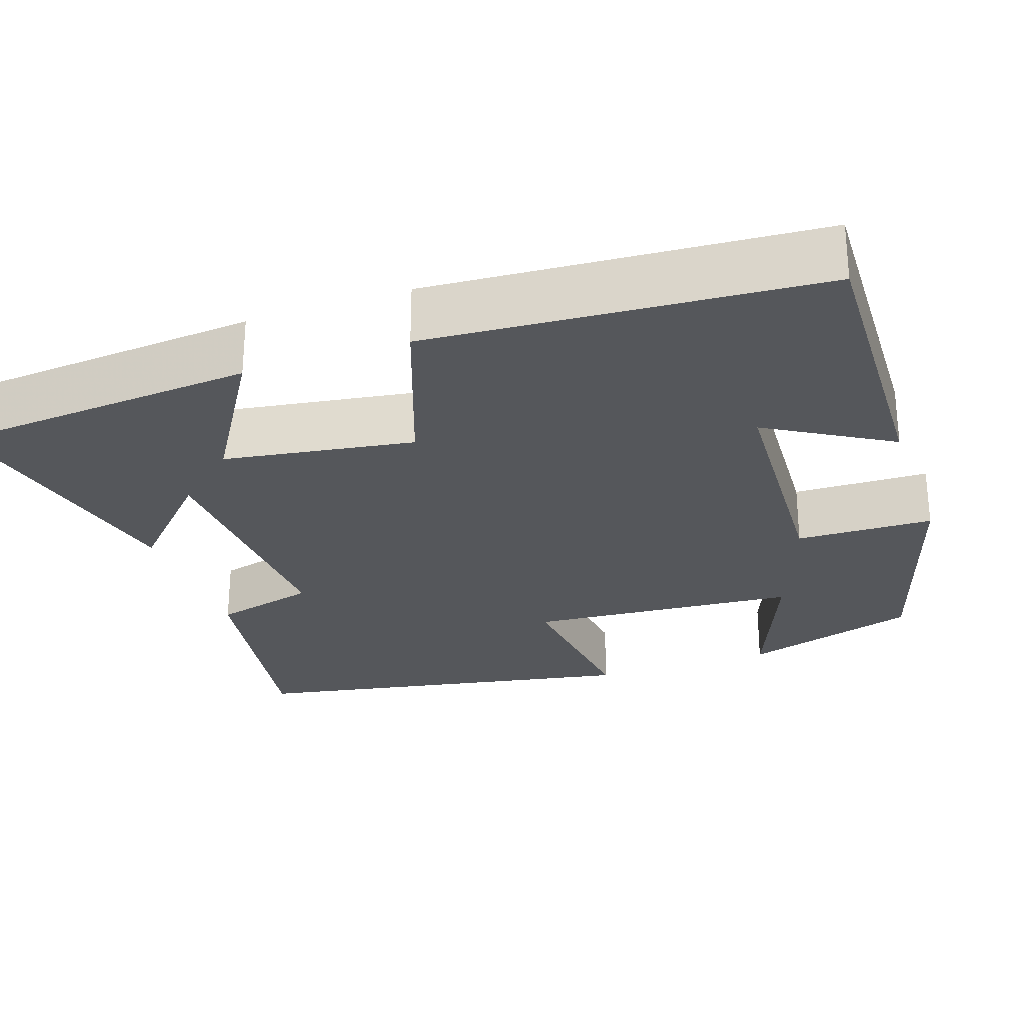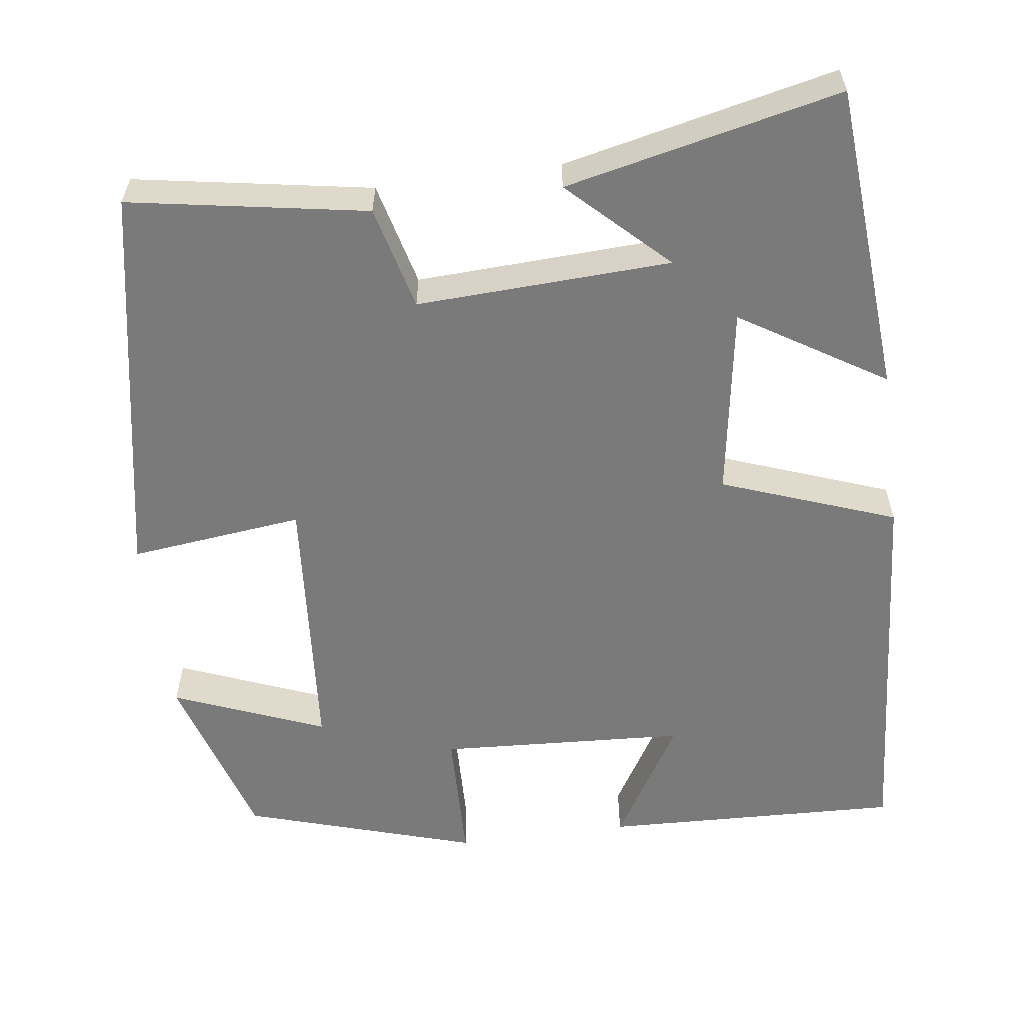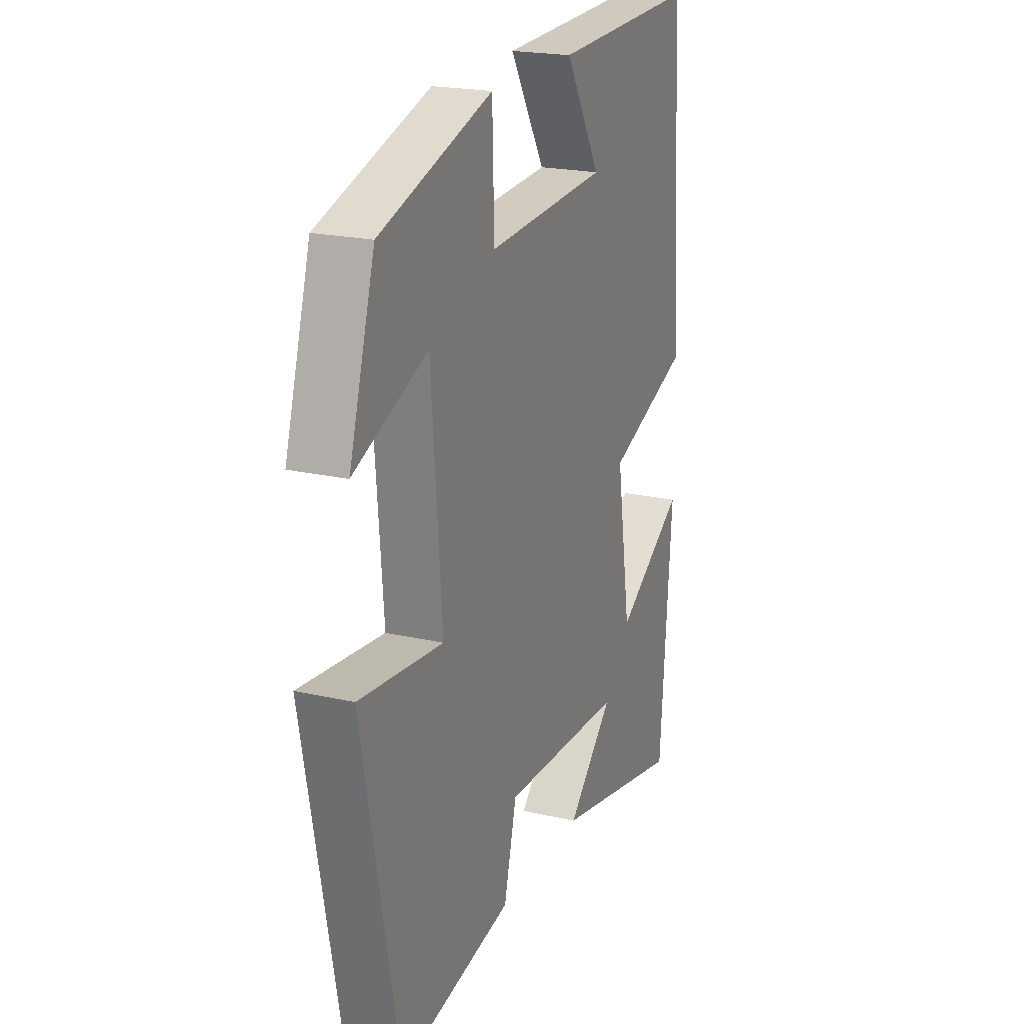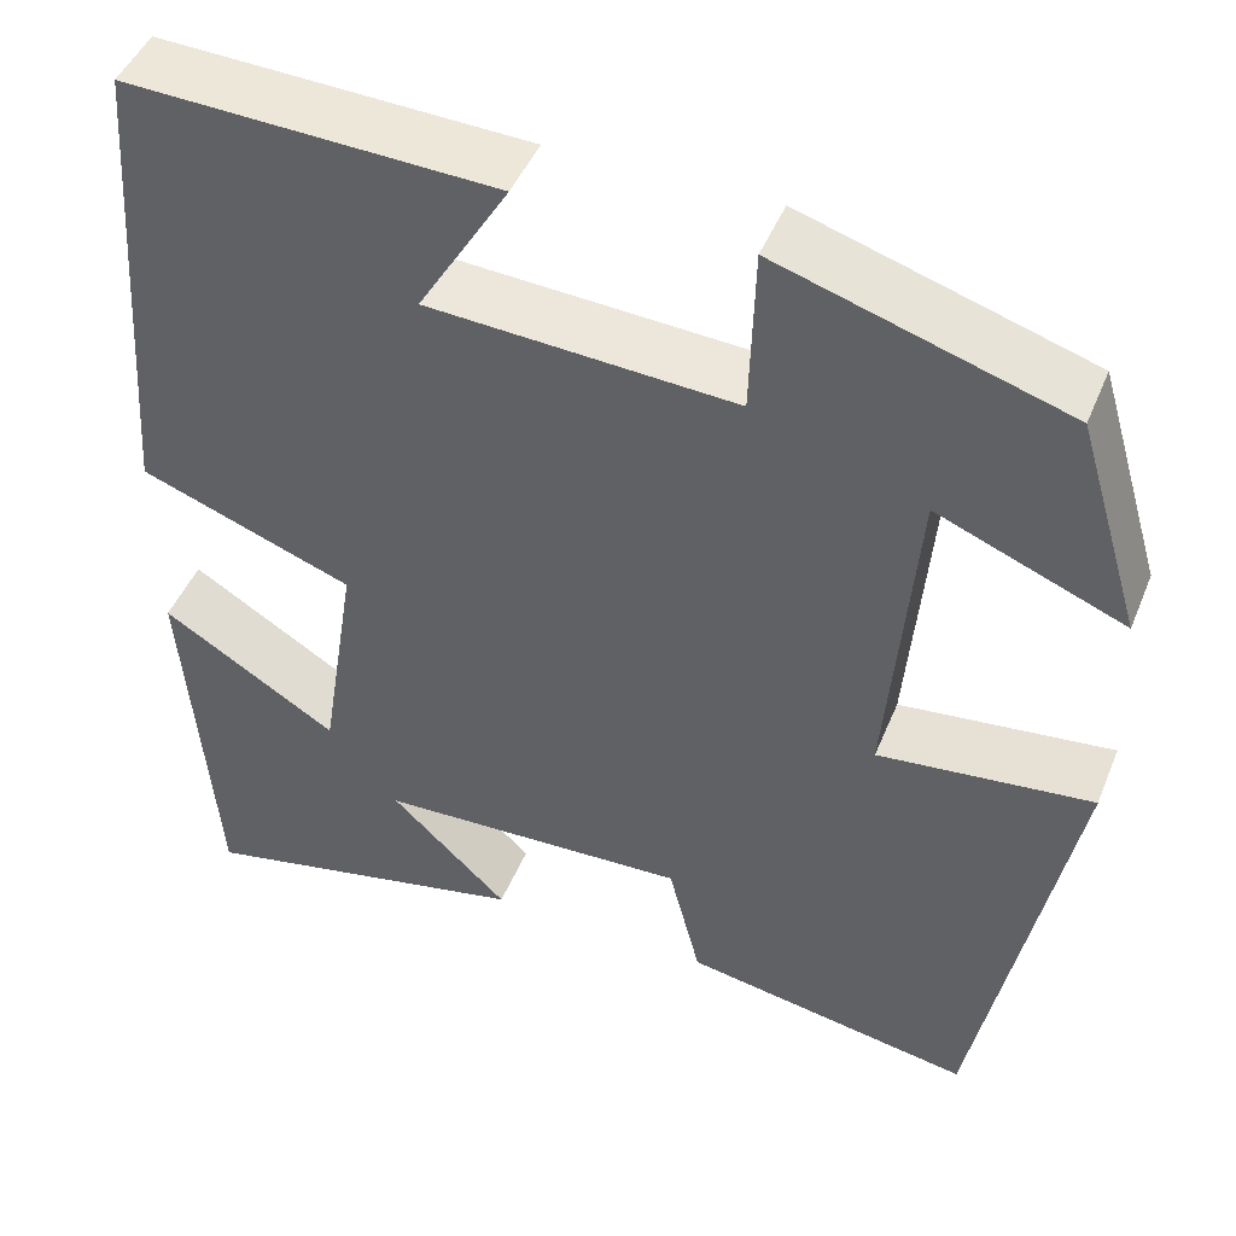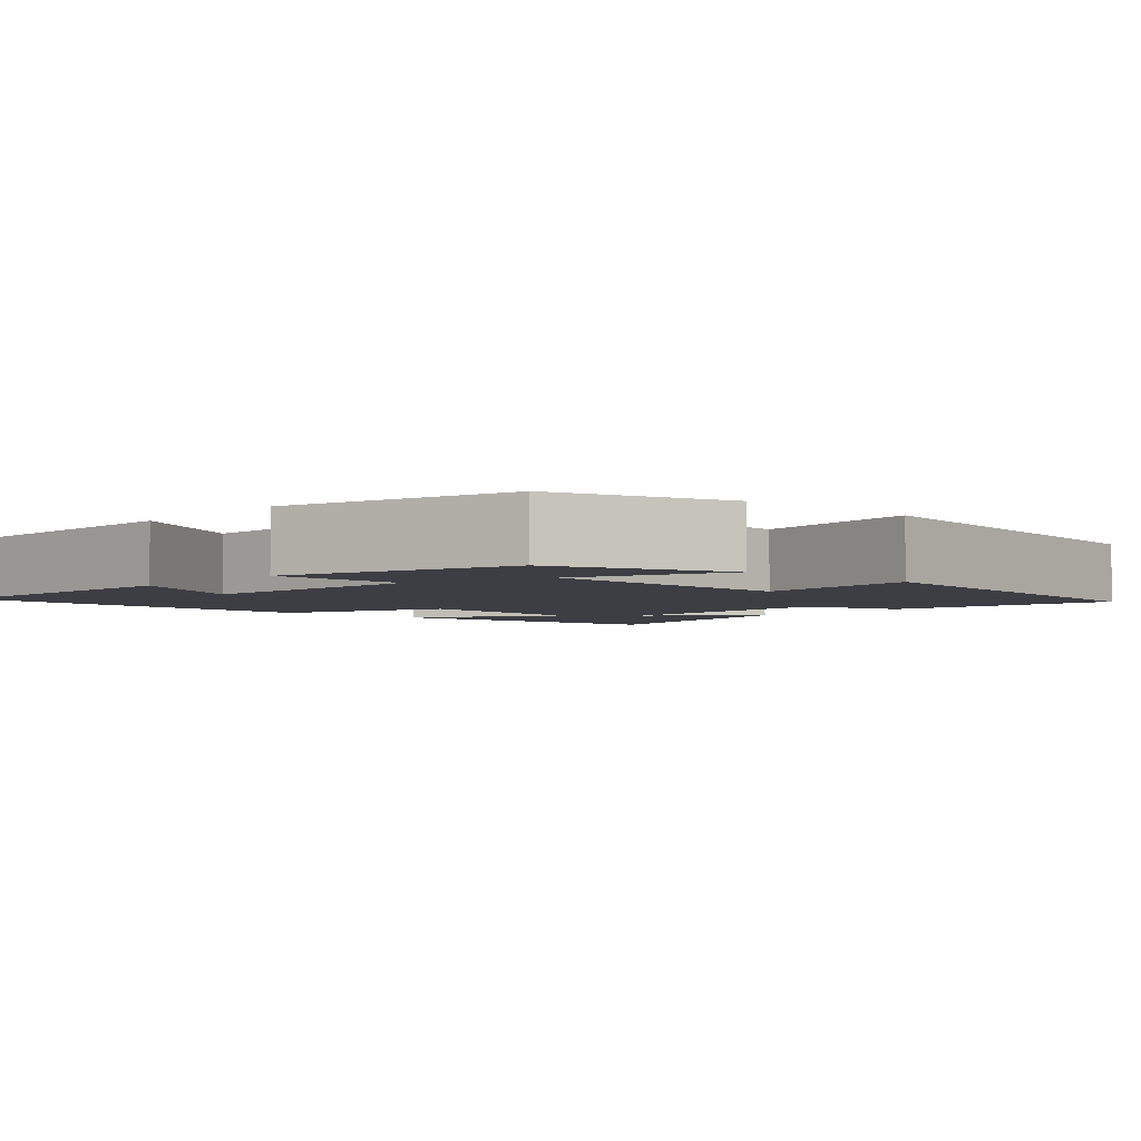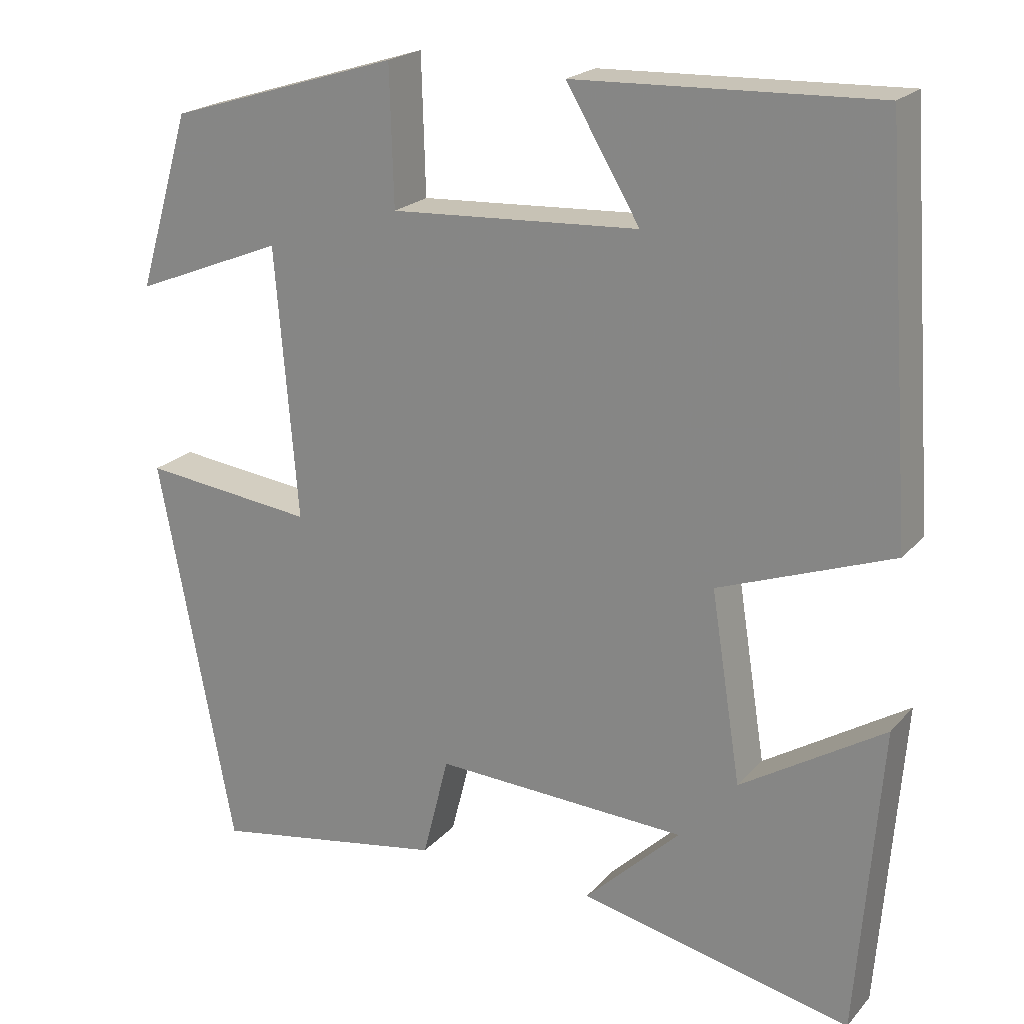
<metadata>
{"format":"obj","ext":"obj","renderer":"f3d","projection":"perspective","resolution":1024,"background":"white","views":[{"elev":-27.0,"azim":-70.7,"up":"+Y"},{"elev":-58.1,"azim":-172.3,"up":"+Y"},{"elev":21.0,"azim":112.4,"up":"+Z"},{"elev":46.7,"azim":21.7,"up":"+Z"},{"elev":-3.7,"azim":48.1,"up":"+Y"},{"elev":21.2,"azim":-150.7,"up":"+Z"}]}
</metadata>
<code>
v -0.464 0.07 0.514
v -0.086 0.07 0.5
v -0.179 0.07 0.345
v 0.135 0.07 0.327
v 0.14 0.07 0.5
v 0.433 0.07 0.409
v 0.5 0.07 0.186
v 0.309 0.07 0.263
v 0.281 0.07 -0.079
v 0.5 0.07 -0.054
v 0.405 0.07 -0.552
v 0.107 0.07 -0.5
v 0.074 0.07 -0.369
v -0.246 0.07 -0.383
v -0.125 0.07 -0.5
v -0.47 0.07 -0.576
v -0.5 0.07 -0.185
v -0.319 0.07 -0.298
v -0.281 0.07 -0.058
v -0.5 0.07 0.023
v -0.464 0 0.514
v -0.086 0 0.5
v -0.179 0 0.345
v 0.135 0 0.327
v 0.14 0 0.5
v 0.433 0 0.409
v 0.5 0 0.186
v 0.309 0 0.263
v 0.281 0 -0.079
v 0.5 0 -0.054
v 0.405 0 -0.552
v 0.107 0 -0.5
v 0.074 0 -0.369
v -0.246 0 -0.383
v -0.125 0 -0.5
v -0.47 0 -0.576
v -0.5 0 -0.185
v -0.319 0 -0.298
v -0.281 0 -0.058
v -0.5 0 0.023
f 19 20 1
f 16 17 18
f 14 15 16
f 14 16 18
f 13 14 18 19
f 11 12 13
f 10 11 13
f 9 10 13
f 8 9 13 19
f 6 7 8
f 4 5 6 8
f 3 4 8 19
f 1 2 3
f 1 3 19
f 21 40 39
f 38 37 36
f 36 35 34
f 38 36 34
f 39 38 34 33
f 33 32 31
f 33 31 30
f 33 30 29
f 39 33 29 28
f 28 27 26
f 28 26 25 24
f 39 28 24 23
f 23 22 21
f 39 23 21
f 1 21 22 2
f 2 22 23 3
f 3 23 24 4
f 4 24 25 5
f 5 25 26 6
f 6 26 27 7
f 7 27 28 8
f 8 28 29 9
f 9 29 30 10
f 10 30 31 11
f 11 31 32 12
f 12 32 33 13
f 13 33 34 14
f 14 34 35 15
f 15 35 36 16
f 16 36 37 17
f 17 37 38 18
f 18 38 39 19
f 19 39 40 20
f 20 40 21 1

</code>
